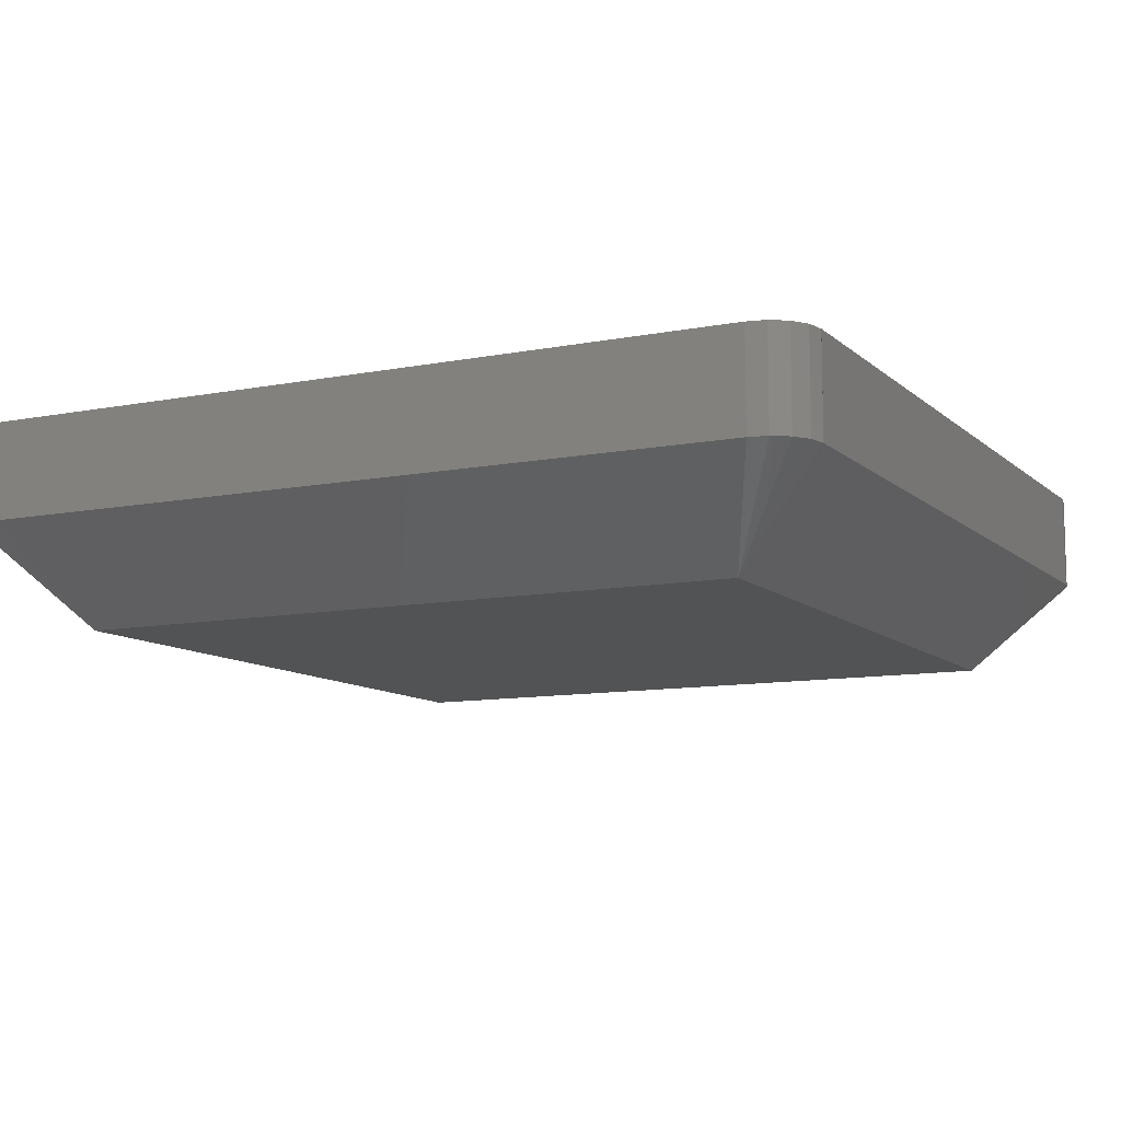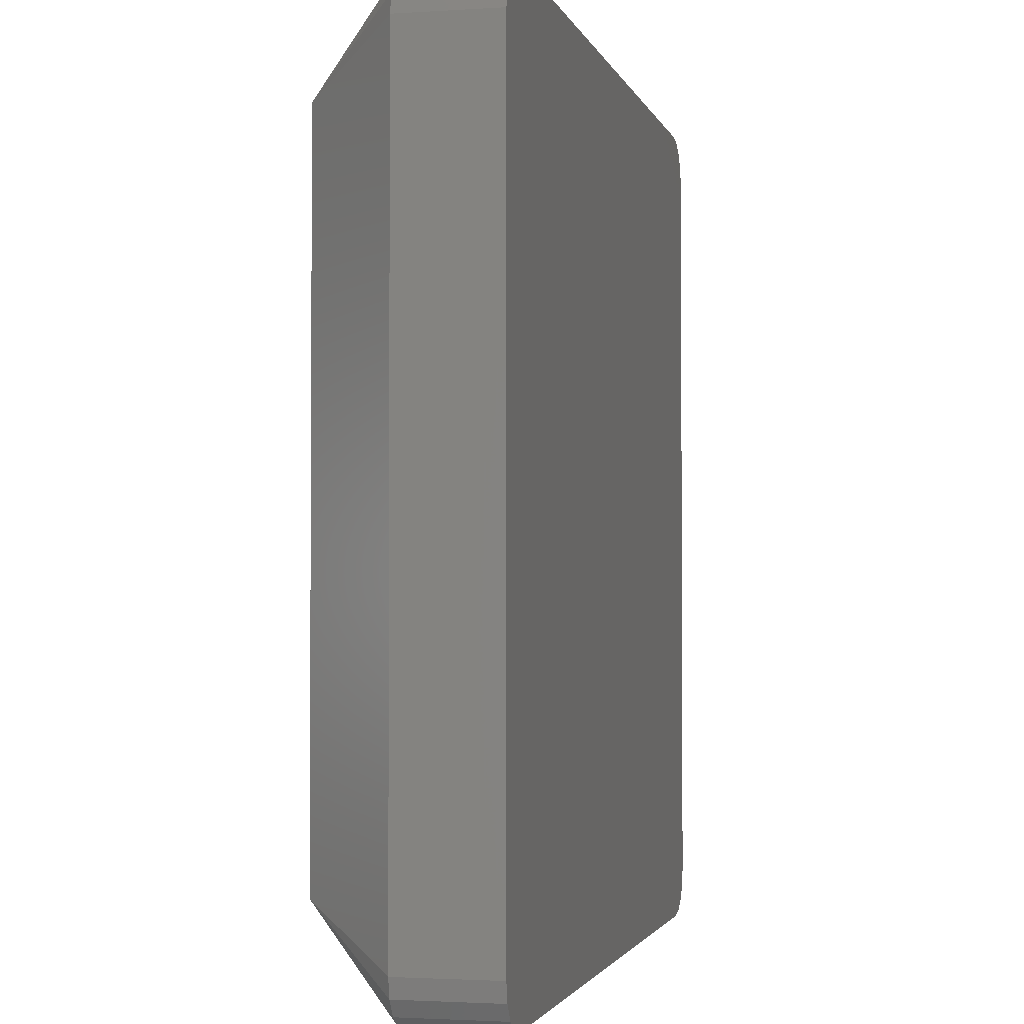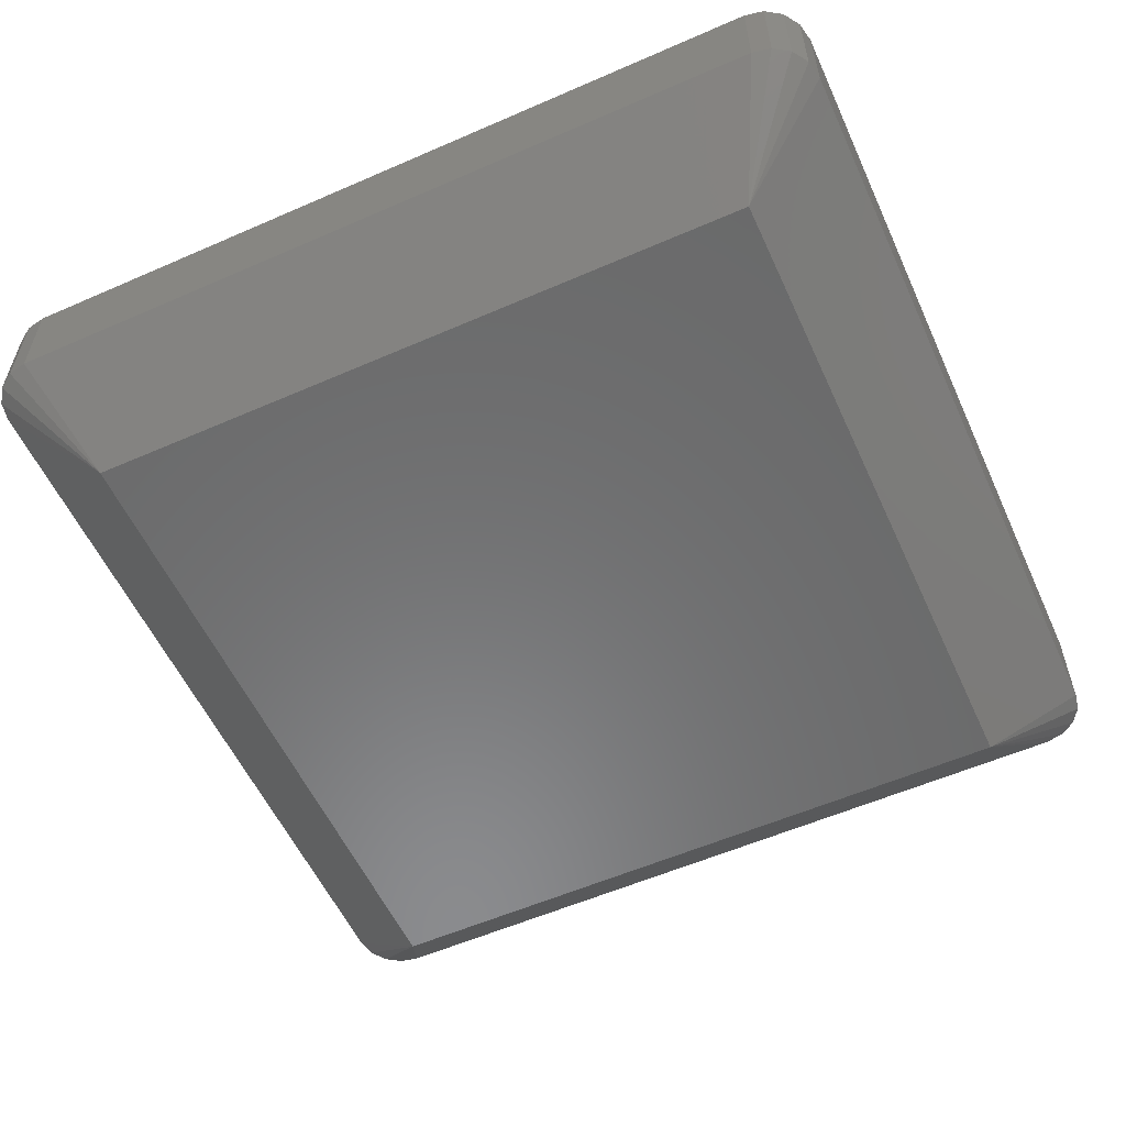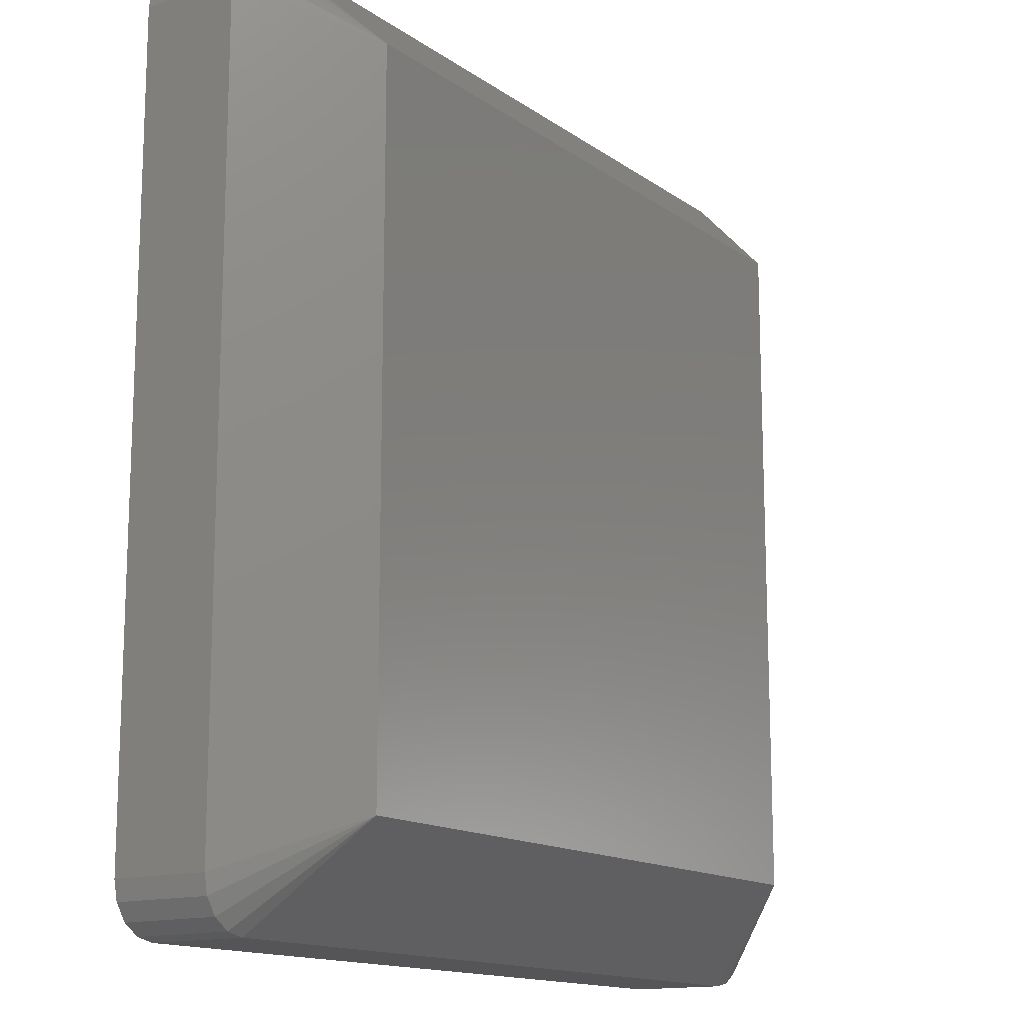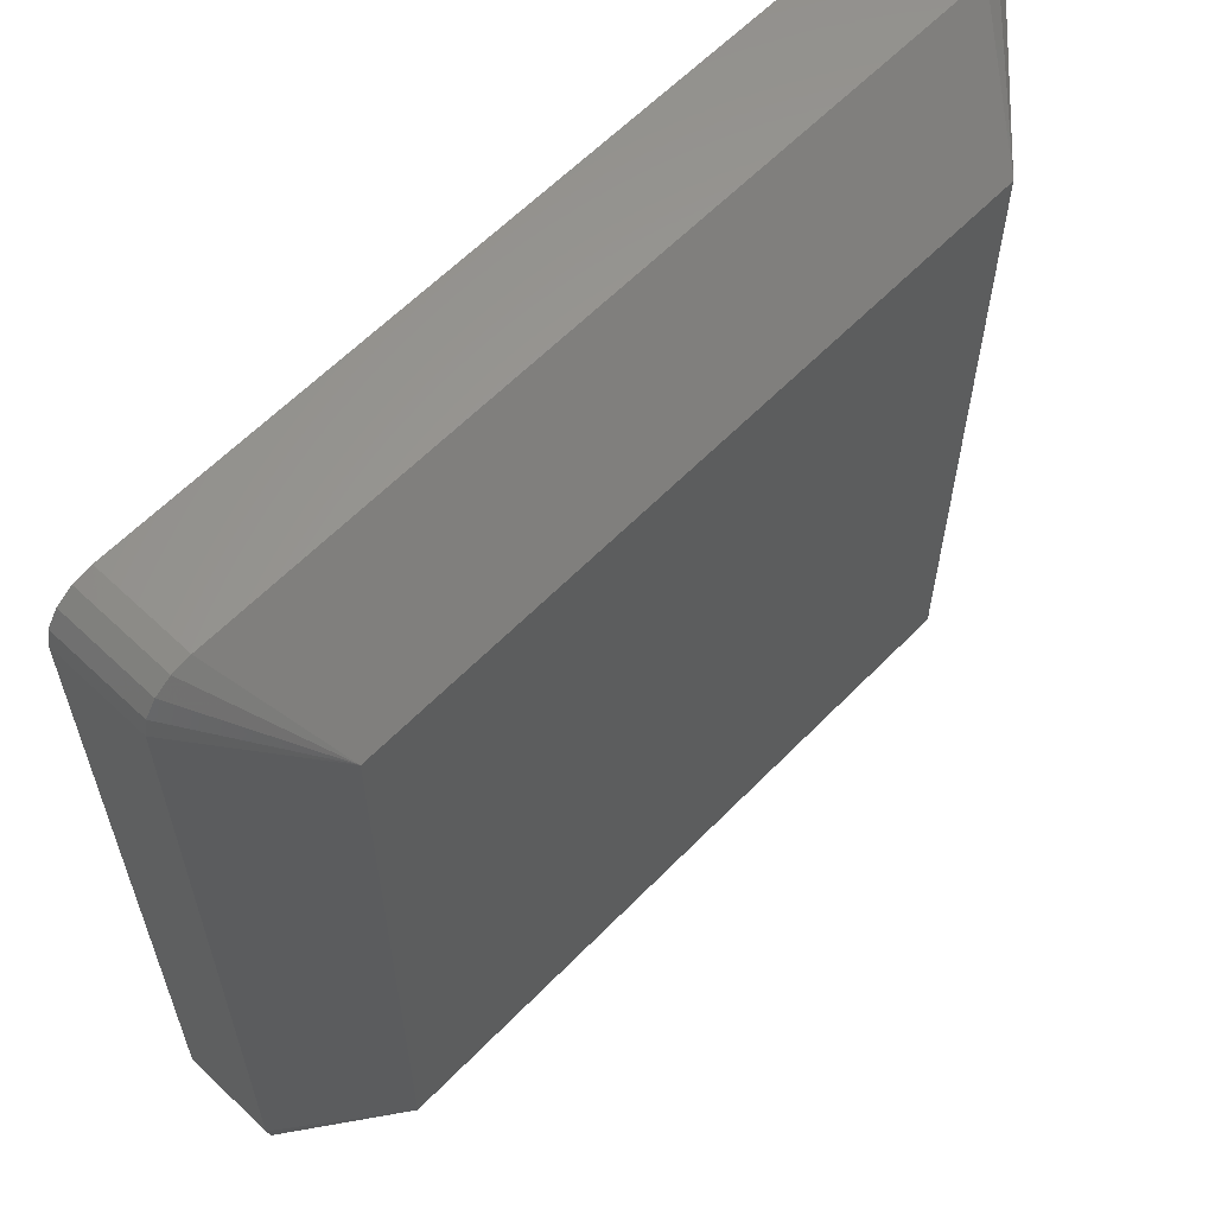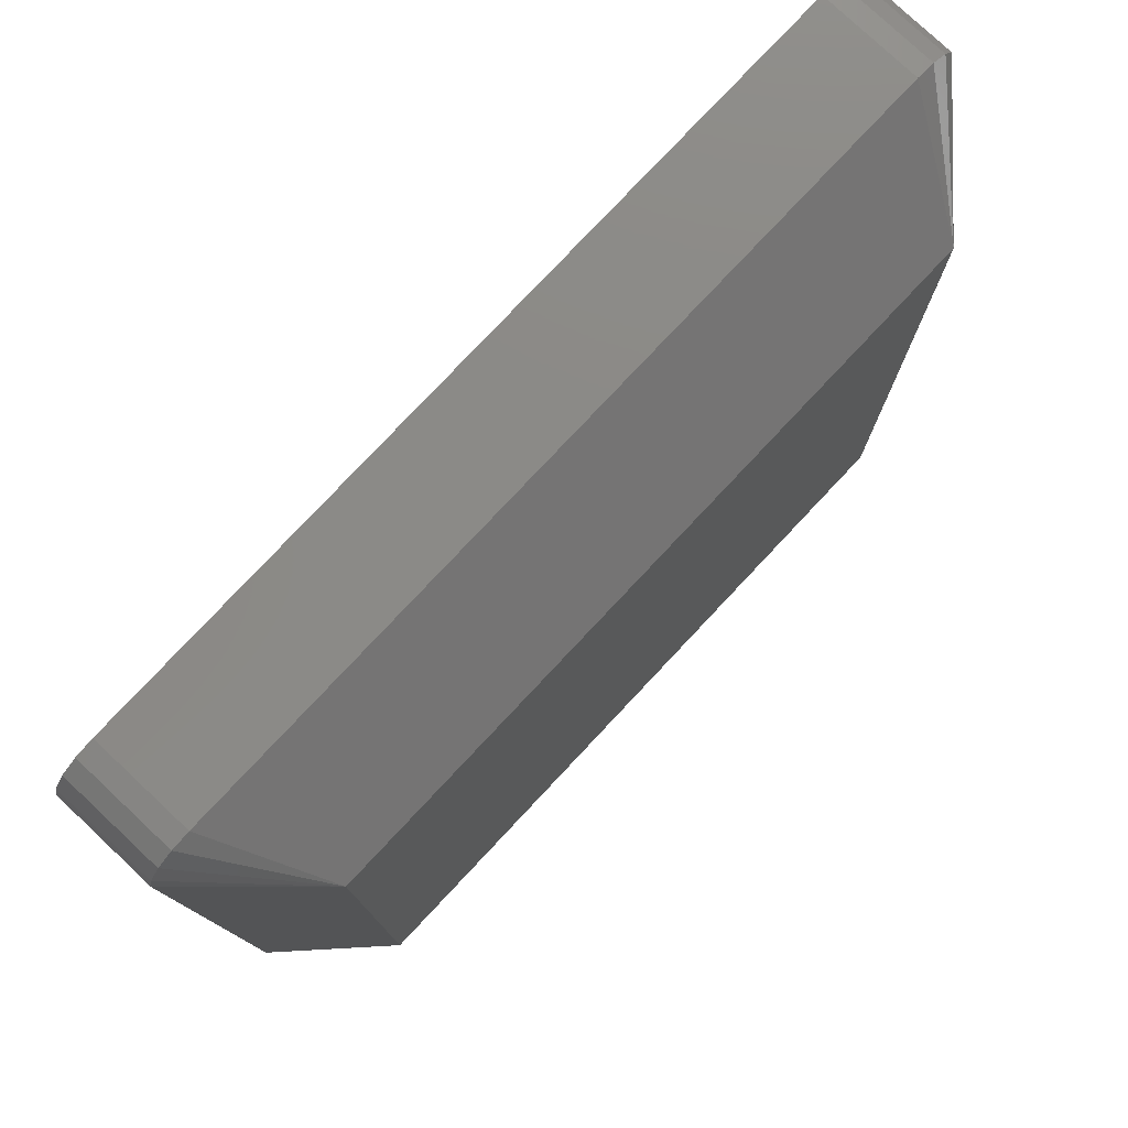
<metadata>
{"format":"stl","ext":"stl","renderer":"f3d","projection":"perspective","resolution":1024,"background":"white","views":[{"elev":-10.2,"azim":26.7,"up":"+Y"},{"elev":-2.2,"azim":103.1,"up":"+Z"},{"elev":-56.7,"azim":114.5,"up":"+Y"},{"elev":-14.3,"azim":-55.9,"up":"+Z"},{"elev":60.7,"azim":-46.1,"up":"+Z"},{"elev":78.4,"azim":-46.8,"up":"+Z"}]}
</metadata>
<code>
# stl→obj: 48 verts, 92 faces
v -0.36 0.16 0.32
v -0.357 0.16 0.3353
v -0.32 0.16 0.32
v -0.3483 0.16 0.3483
v -0.3353 0.16 0.357
v -0.32 0.16 0.36
v -0.28 0 0.28
v -0.357 0.08 0.3353
v -0.36 0.08 0.32
v -0.3483 0.08 0.3483
v -0.3353 0.08 0.357
v -0.32 0.08 0.36
v -0.32 0.16 -0.36
v -0.3353 0.16 -0.357
v -0.32 0.16 -0.32
v -0.3483 0.16 -0.3483
v -0.357 0.16 -0.3353
v -0.36 0.16 -0.32
v -0.28 0 -0.28
v -0.3353 0.08 -0.357
v -0.32 0.08 -0.36
v -0.3483 0.08 -0.3483
v -0.357 0.08 -0.3353
v -0.36 0.08 -0.32
v 0.36 0.16 -0.32
v 0.357 0.16 -0.3353
v 0.32 0.16 -0.32
v 0.3483 0.16 -0.3483
v 0.3353 0.16 -0.357
v 0.32 0.16 -0.36
v 0.28 0 -0.28
v 0.357 0.08 -0.3353
v 0.36 0.08 -0.32
v 0.3483 0.08 -0.3483
v 0.3353 0.08 -0.357
v 0.32 0.08 -0.36
v 0.32 0.16 0.36
v 0.3353 0.16 0.357
v 0.32 0.16 0.32
v 0.3482 0.16 0.3483
v 0.3569 0.16 0.3353
v 0.36 0.16 0.32
v 0.28 0 0.28
v 0.3353 0.08 0.357
v 0.32 0.08 0.36
v 0.3482 0.08 0.3483
v 0.3569 0.08 0.3353
v 0.36 0.08 0.32
f 1 2 3
f 2 4 3
f 4 5 3
f 5 6 3
f 7 8 9
f 7 10 8
f 7 11 10
f 7 12 11
f 13 14 15
f 14 16 15
f 16 17 15
f 17 18 15
f 19 20 21
f 19 22 20
f 19 23 22
f 19 24 23
f 25 26 27
f 26 28 27
f 28 29 27
f 29 30 27
f 31 32 33
f 31 34 32
f 31 35 34
f 31 36 35
f 37 38 39
f 38 40 39
f 40 41 39
f 41 42 39
f 43 44 45
f 43 46 44
f 43 47 46
f 43 48 47
f 7 43 45
f 7 45 12
f 6 37 39
f 6 39 3
f 19 7 9
f 19 9 24
f 18 1 3
f 18 3 15
f 31 19 21
f 31 21 36
f 30 13 15
f 30 15 27
f 43 31 33
f 43 33 48
f 42 25 27
f 42 27 39
f 3 39 27
f 3 27 15
f 19 31 43
f 19 43 7
f 45 37 6
f 45 6 12
f 1 9 8
f 1 8 2
f 2 8 10
f 2 10 4
f 4 10 11
f 4 11 5
f 5 11 12
f 5 12 6
f 9 1 18
f 9 18 24
f 13 21 20
f 13 20 14
f 14 20 22
f 14 22 16
f 16 22 23
f 16 23 17
f 17 23 24
f 17 24 18
f 21 13 30
f 21 30 36
f 25 33 32
f 25 32 26
f 26 32 34
f 26 34 28
f 28 34 35
f 28 35 29
f 29 35 36
f 29 36 30
f 33 25 42
f 33 42 48
f 37 45 44
f 37 44 38
f 38 44 46
f 38 46 40
f 40 46 47
f 40 47 41
f 41 47 48
f 41 48 42

</code>
